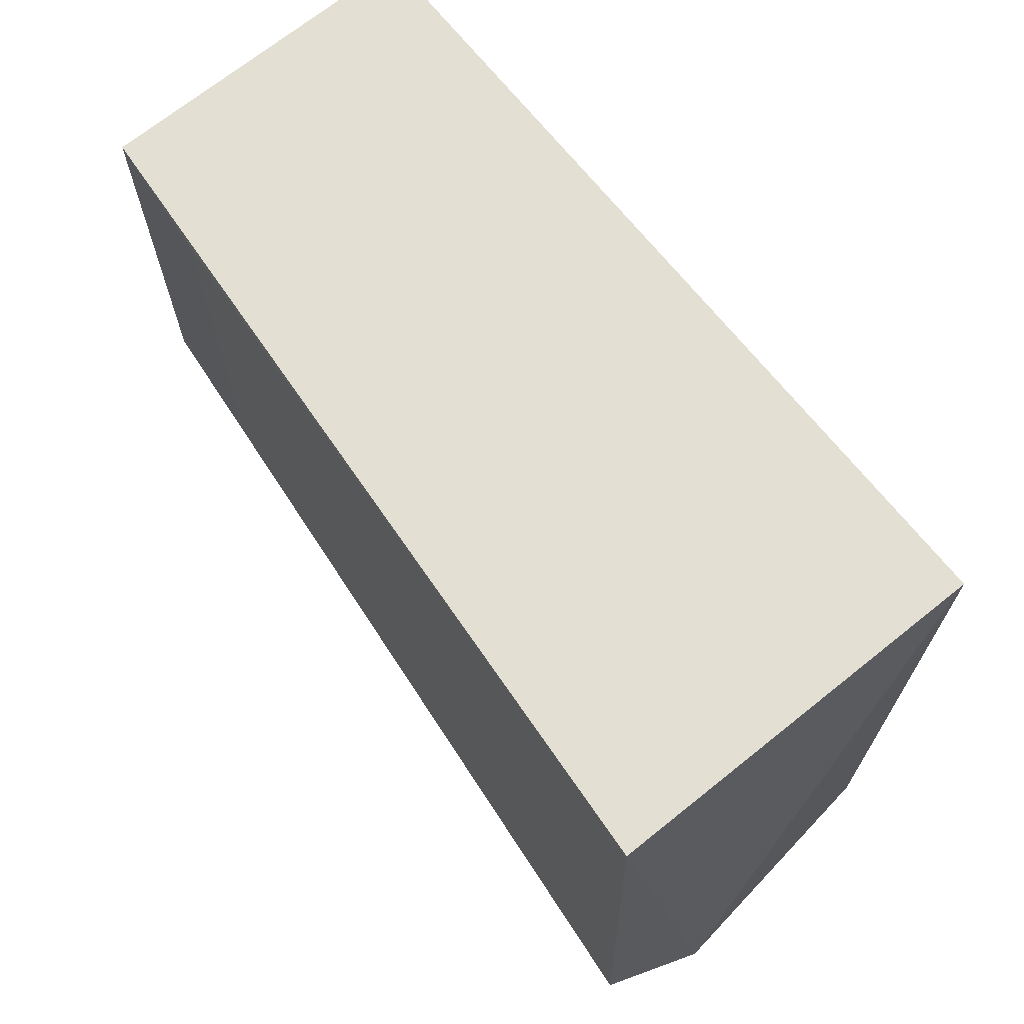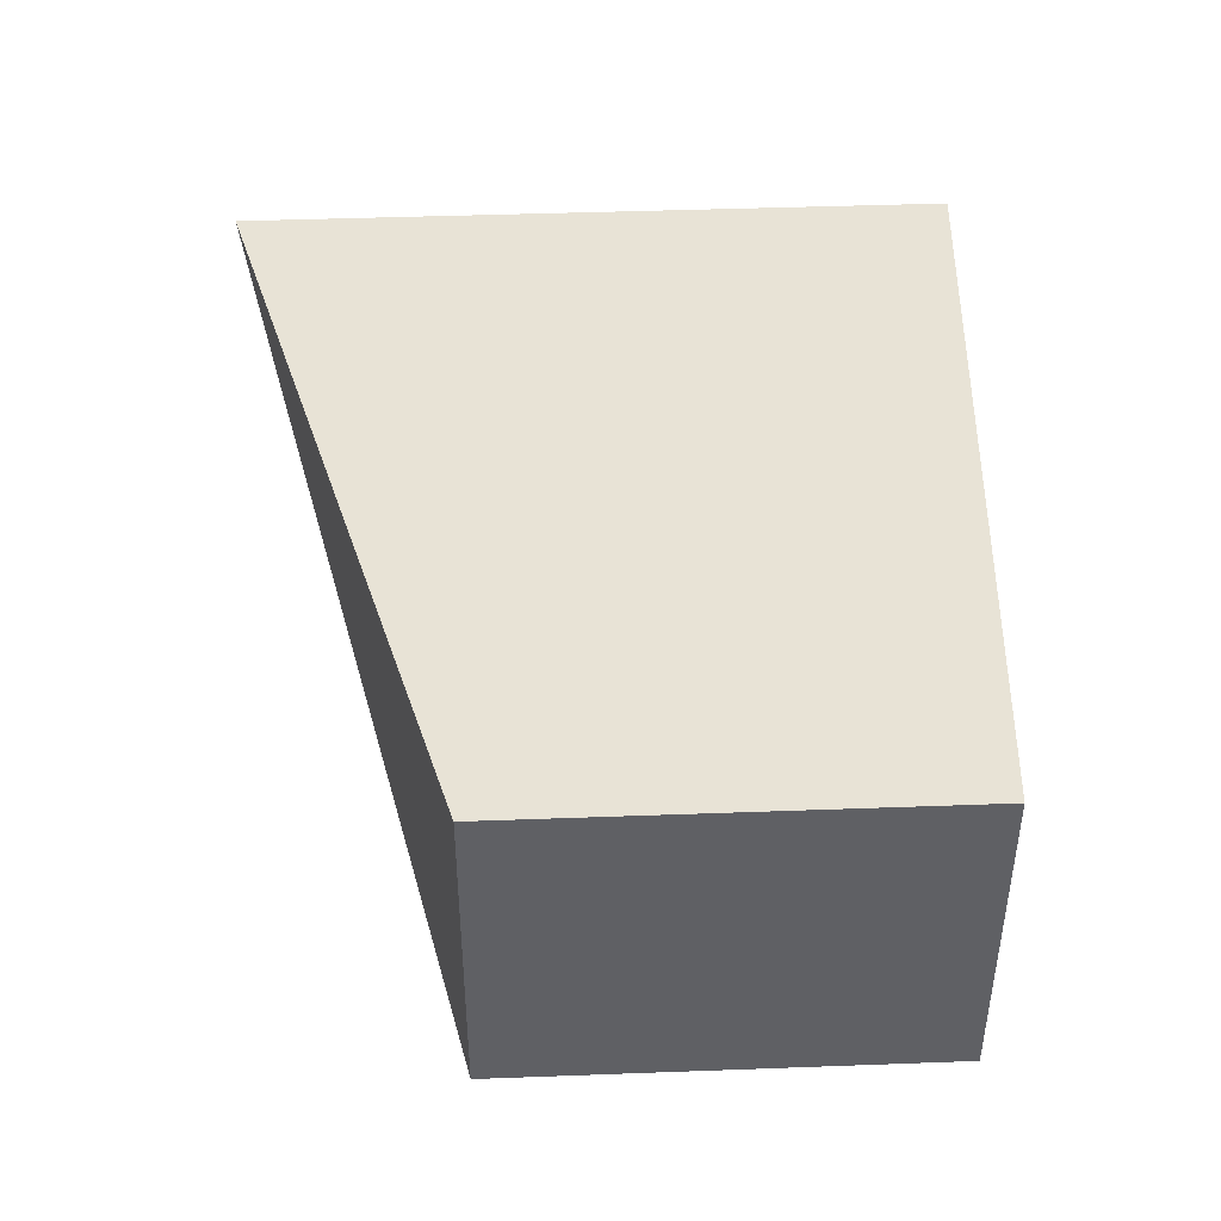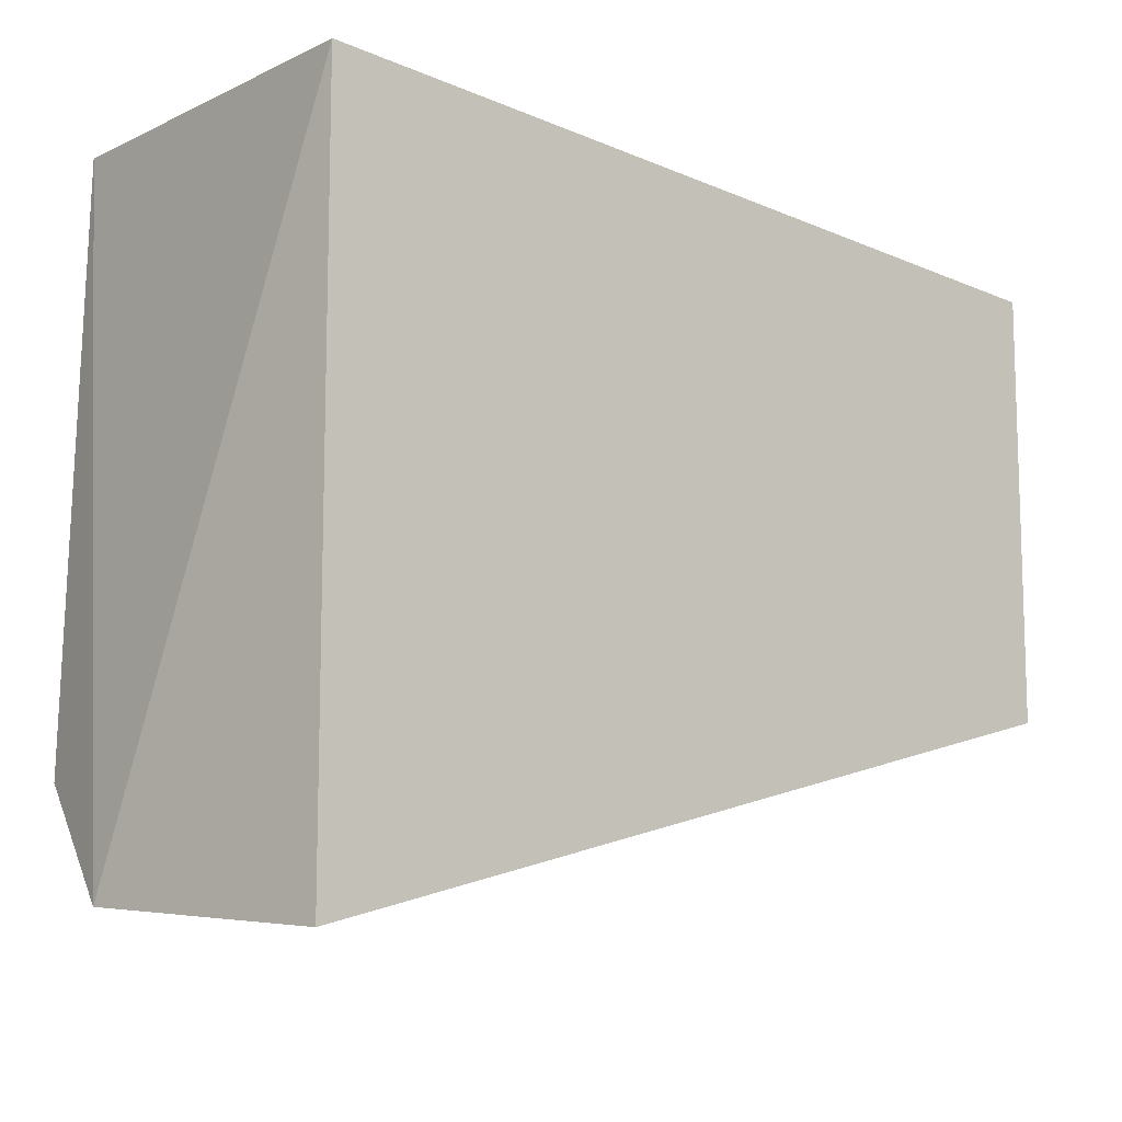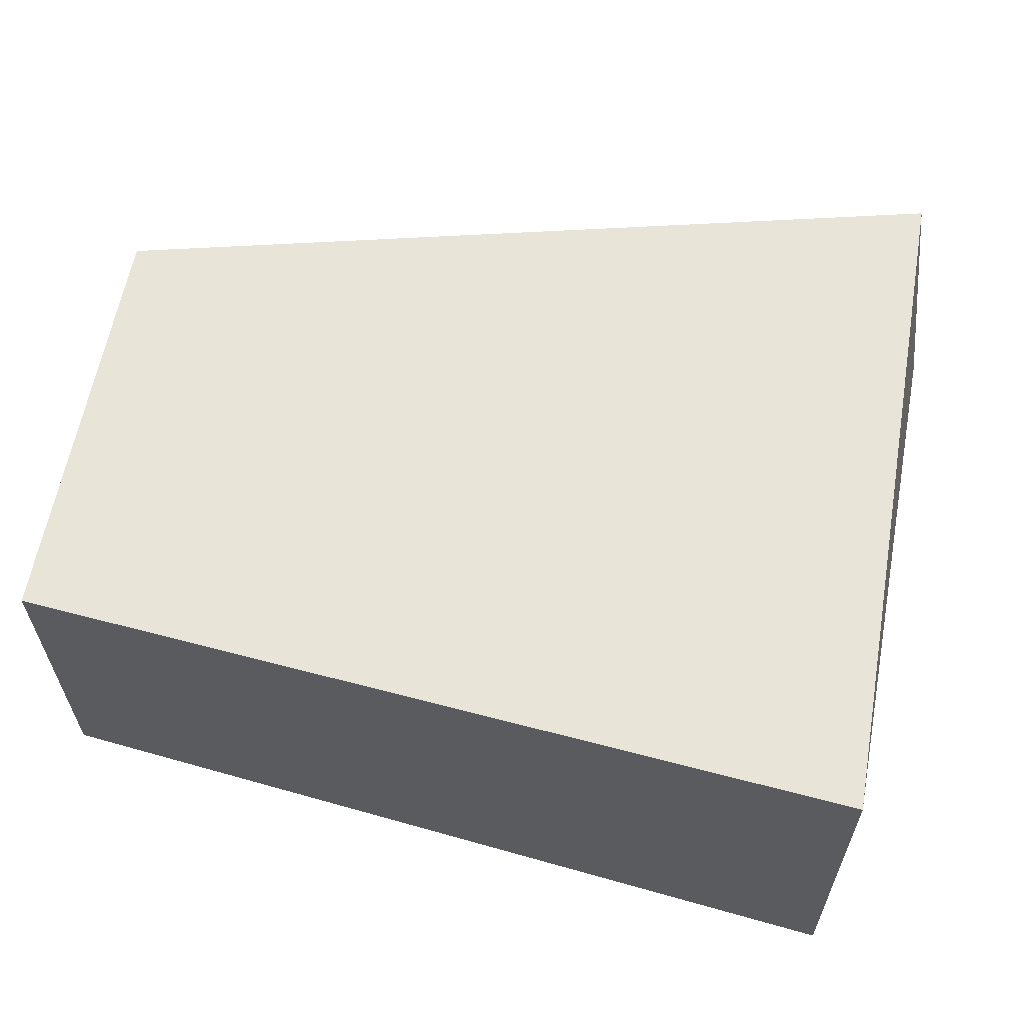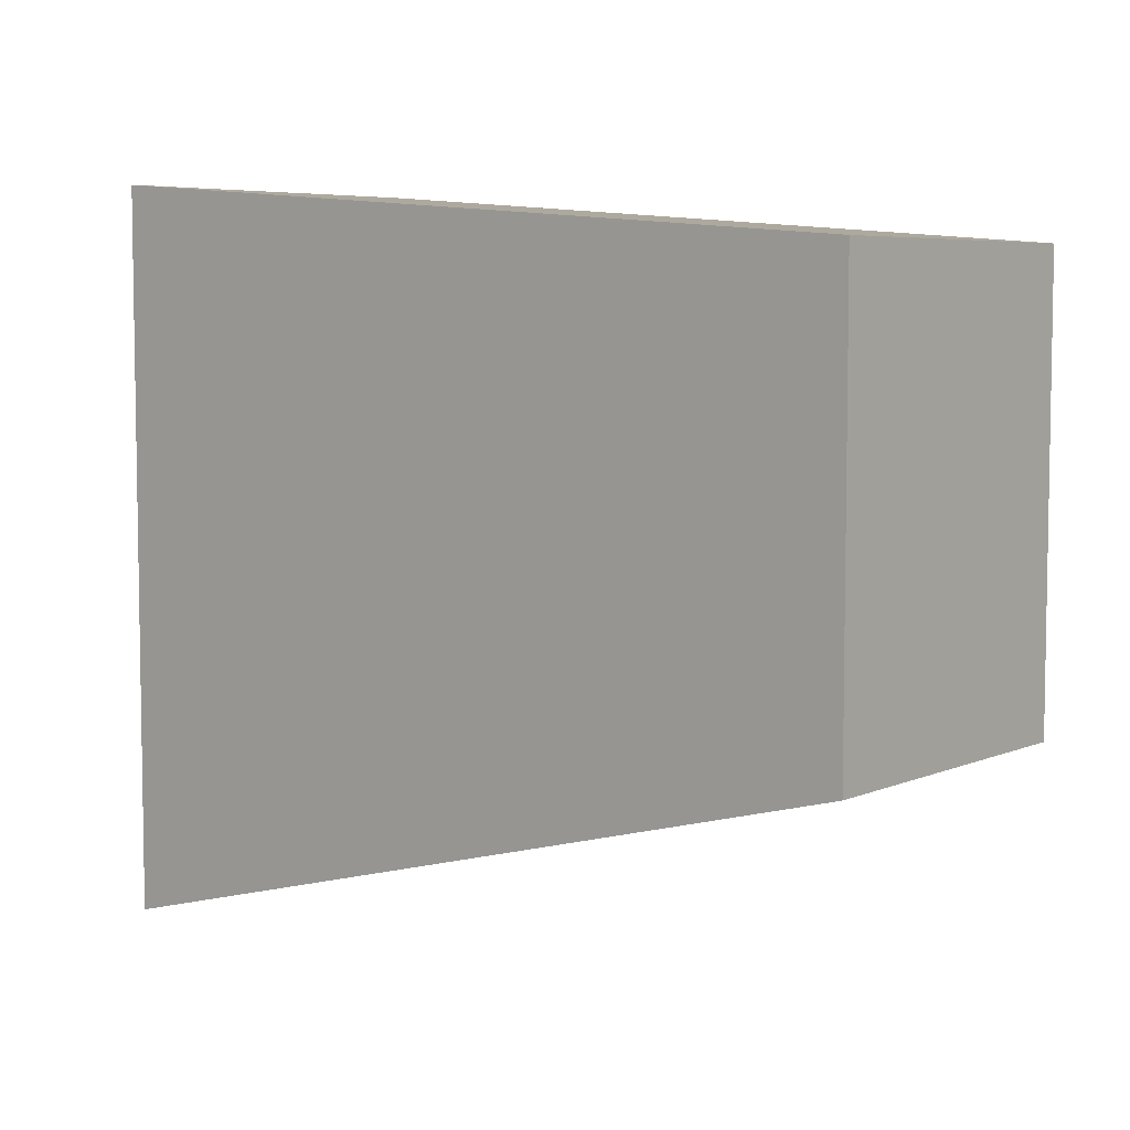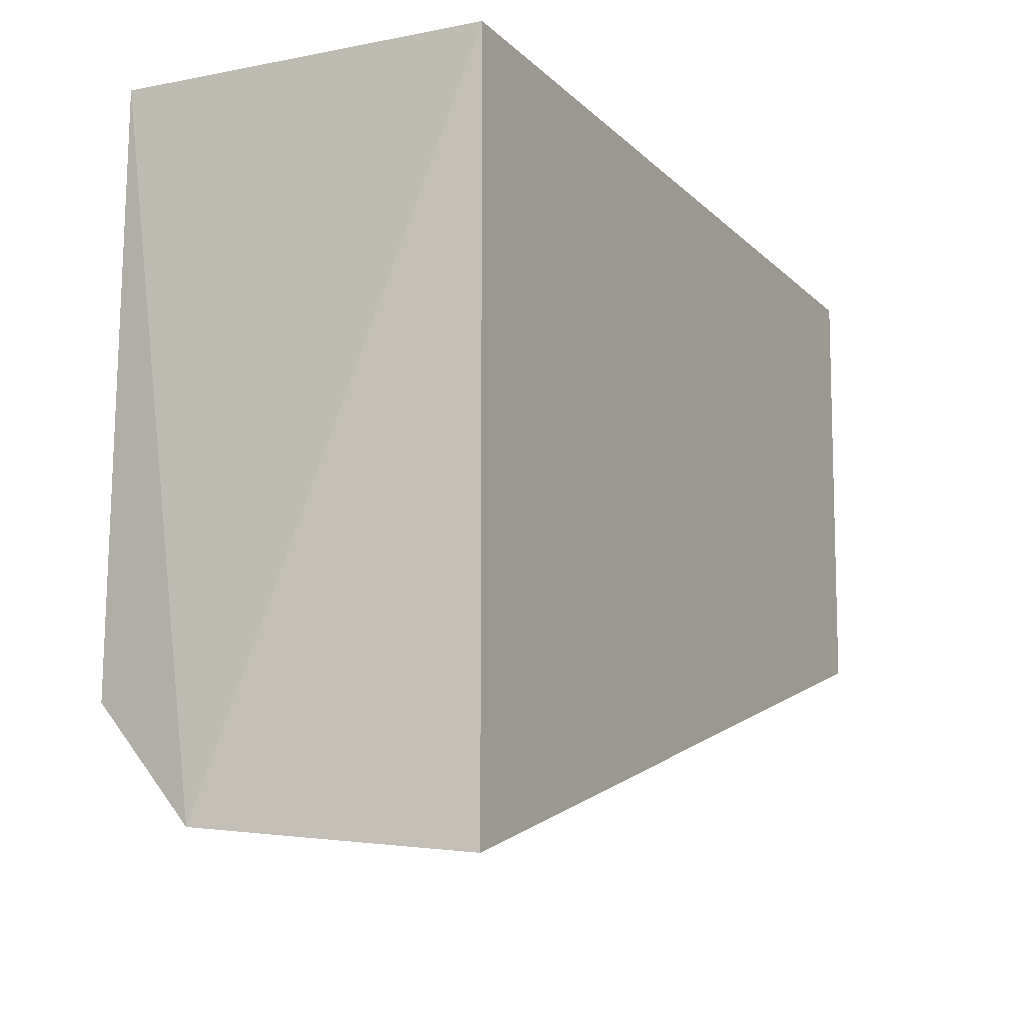
<metadata>
{"format":"obj","ext":"obj","renderer":"f3d","projection":"perspective","resolution":1024,"background":"white","views":[{"elev":69.1,"azim":-128.8,"up":"+Y"},{"elev":43.5,"azim":87.5,"up":"+Z"},{"elev":-10.8,"azim":-41.2,"up":"+Y"},{"elev":60.4,"azim":-170.0,"up":"+Z"},{"elev":6.0,"azim":38.9,"up":"+Y"},{"elev":-9.9,"azim":-63.1,"up":"+Y"}]}
</metadata>
<code>
v 0.08333 -0.05546 0.0145
v 0.1892 -0.0274 -0.02363
v 0.1895 -0.0274 0.018
v 0.08333 0.03545 0.0145
v 0.08131 -0.03815 -0.03305
v 0.1892 0.0274 -0.02363
v 0.07857 -0.05244 -0.01907
v 0.1895 0.0274 0.018
v 0.08334 0.03545 -0.03306
v 0.1727 -0.0274 -0.02524
v 0.1727 0.0274 -0.02524
f 1 2 3
f 1 3 4
f 6 3 2
f 7 5 2
f 7 2 1
f 7 1 4
f 8 4 3
f 8 3 6
f 9 8 6
f 9 4 8
f 9 7 4
f 9 5 7
f 10 6 2
f 10 2 5
f 10 5 9
f 11 10 9
f 11 9 6
f 11 6 10

</code>
